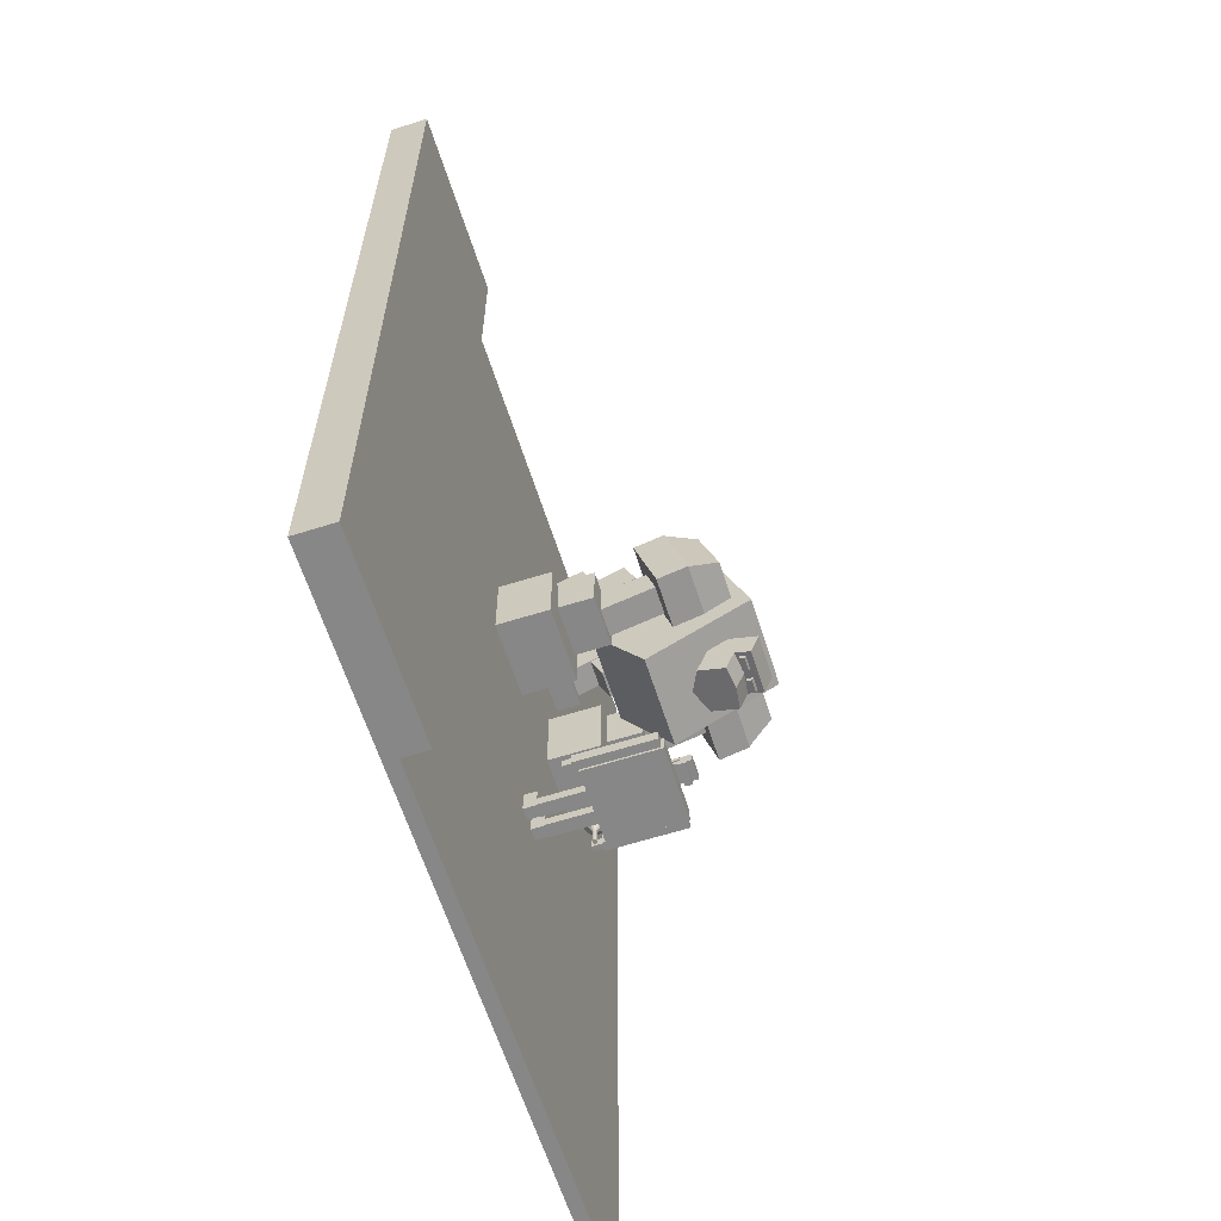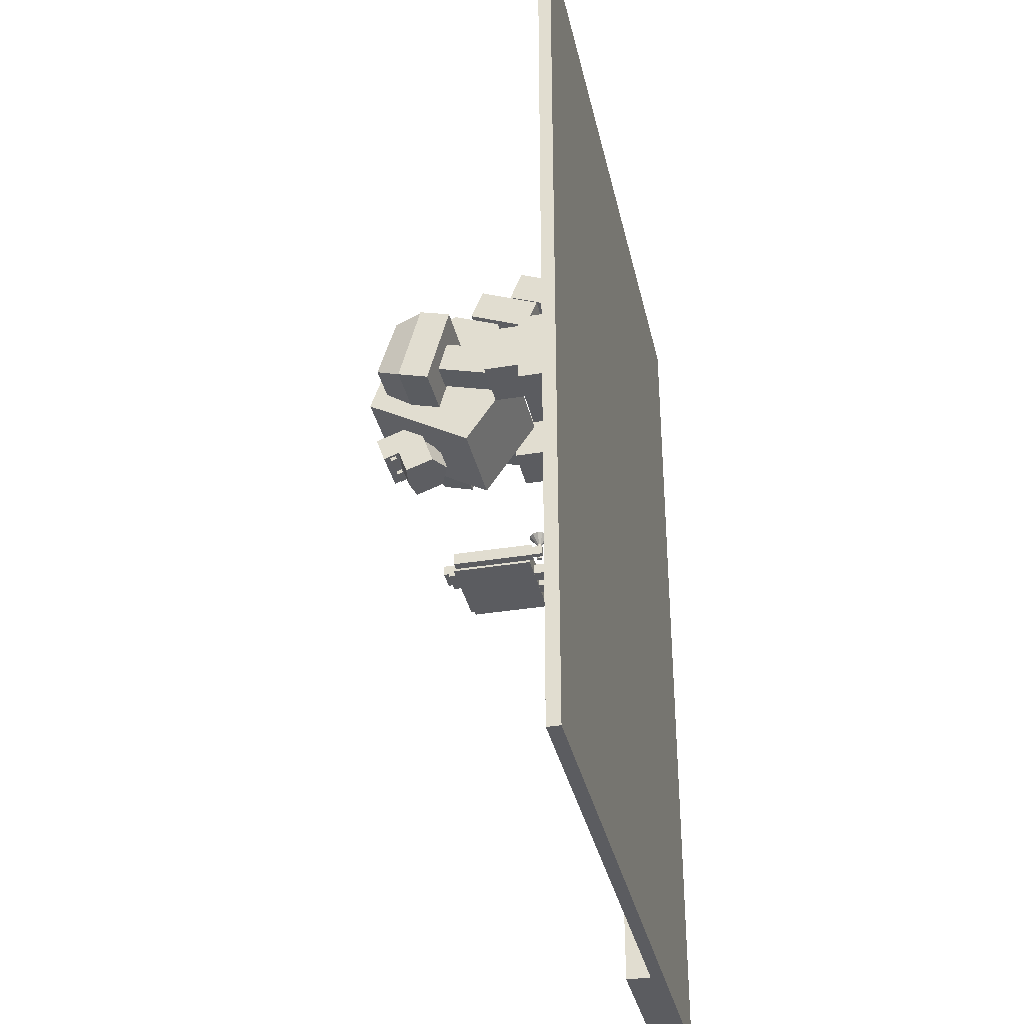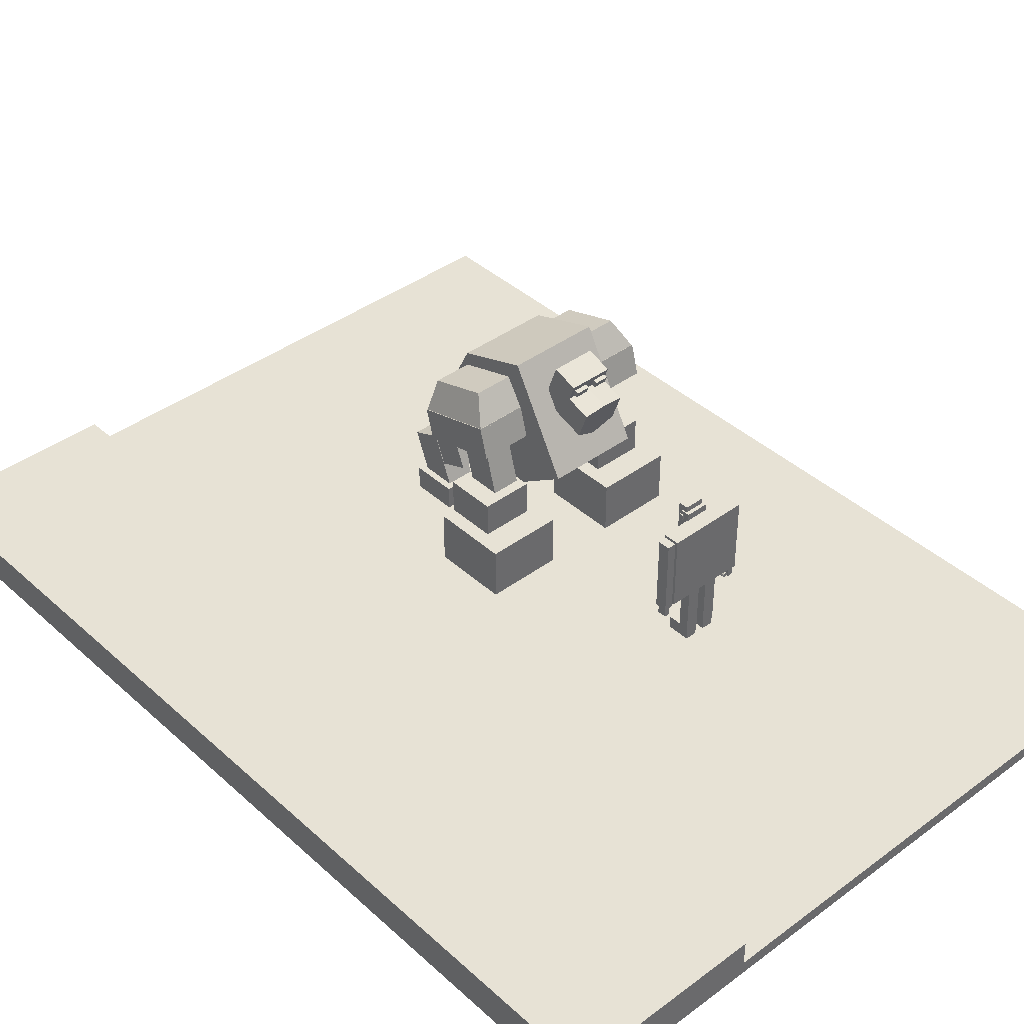
<metadata>
{"format":"obj","ext":"obj","renderer":"f3d","projection":"perspective","resolution":1024,"background":"white","views":[{"elev":-62.6,"azim":107.7,"up":"+Z"},{"elev":-35.1,"azim":-77.6,"up":"+Z"},{"elev":40.3,"azim":137.8,"up":"+Y"}]}
</metadata>
<code>
o Cube.040_Cube.045
v -6.694 -0.3215 16.34
v -6.694 0.01867 16.34
v -6.694 -0.3215 -8.353
v -6.694 0.01867 -8.353
v 11.85 -0.3215 16.34
v 11.85 0.01867 16.34
v 11.85 -0.3215 -8.353
v 11.85 0.01867 -8.353
v 6.901 -0.3215 -8.353
v 6.901 0.01867 -8.353
v 6.901 -0.3215 16.34
v 6.901 0.01867 16.34
v 6.901 0.6702 -8.353
v 11.85 0.6702 -8.353
v 11.85 0.6702 16.34
v 6.901 0.6702 16.34
f 1 2 4 3
f 9 10 8 7
f 7 8 6 5
f 11 12 2 1
f 9 7 5 11
f 10 4 2 12
f 8 10 13 14
f 3 9 11 1
f 5 6 12 11
f 3 4 10 9
f 14 13 16 15
f 10 12 16 13
f 6 8 14 15
f 12 6 15 16
o Cube.019_Cube.022
v -3.005 0.02138 6.256
v -3.005 1.407 6.256
v -3.005 0.02138 4.256
v -3.005 1.407 4.256
v -1.005 0.02138 6.256
v -1.005 1.407 6.256
v -1.005 0.02138 4.256
v -1.005 1.407 4.256
f 17 18 20 19
f 19 20 24 23
f 23 24 22 21
f 21 22 18 17
f 19 23 21 17
f 24 20 18 22
o Cube.022_Cube.025
v -2.677 1.461 6.239
v -2.677 2.381 6.239
v -2.677 1.461 4.919
v -2.677 2.381 4.919
v -1.329 1.461 6.239
v -1.329 2.381 6.239
v -1.329 1.461 4.919
v -1.329 2.381 4.919
f 25 26 28 27
f 27 28 32 31
f 31 32 30 29
f 29 30 26 25
f 27 31 29 25
f 32 28 26 30
o Cube.020_Cube.026
v -2.179 2.088 5.974
v -2.179 3.682 6.408
v -2.179 2.307 5.17
v -2.179 3.901 5.605
v -1.428 2.088 5.974
v -1.428 3.682 6.408
v -1.428 2.307 5.17
v -1.428 3.901 5.605
f 33 34 36 35
f 35 36 40 39
f 39 40 38 37
f 37 38 34 33
f 35 39 37 33
f 40 36 34 38
o Cube.021_Cube.027
v -2.677 3.376 6.997
v -2.677 4.173 7.215
v -2.677 3.936 4.942
v -2.677 4.733 5.159
v -1.329 3.376 6.997
v -1.329 4.173 7.215
v -1.329 3.936 4.942
v -1.329 4.733 5.159
f 41 42 44 43
f 43 44 48 47
f 47 48 46 45
f 45 46 42 41
f 43 47 45 41
f 48 44 42 46
o Cube.023_Cube.028
v -2.677 4.134 7.204
v -2.328 4.942 7.172
v -2.677 4.694 5.148
v -2.328 5.421 5.62
v -1.329 4.134 7.204
v -1.319 4.942 7.172
v -1.329 4.694 5.148
v -1.319 5.421 5.62
f 49 50 52 51
f 51 52 56 55
f 55 56 54 53
f 53 54 50 49
f 51 55 53 49
f 56 52 50 54
o Cube.024_Cube.029
v -1.276 1.836 5.795
v -1.276 5.247 7.231
v -1.276 3.19 3.809
v -1.276 5.901 5.336
v 1.173 1.836 5.795
v 1.173 5.247 7.231
v 1.173 3.19 3.809
v 1.173 5.901 5.336
v 1.173 3.549 8.088
v -1.276 3.549 8.088
v -1.276 2.341 7.613
v 1.173 2.341 7.613
f 57 67 66 58 60 59
f 59 60 64 63
f 63 64 62 65 68 61
f 61 68 67 57
f 59 63 61 57
f 64 60 58 62
f 66 65 62 58
f 67 68 65 66
o Cube.025_Cube.030
v -1.425 1.214 8.06
v -1.425 2.745 8.681
v -1.425 1.528 7.288
v -1.425 3.058 7.909
v -0.6743 1.214 8.06
v -0.6743 2.745 8.681
v -0.6743 1.528 7.288
v -0.6743 3.058 7.909
f 69 70 72 71
f 71 72 76 75
f 75 76 74 73
f 73 74 70 69
f 71 75 73 69
f 76 72 70 74
o Cube.026_Cube.031
v -1.425 0.1062 8.532
v -1.425 1.637 9.153
v -1.425 0.4194 7.76
v -1.425 1.95 8.382
v -0.6743 0.1062 8.532
v -0.6743 1.637 9.153
v -0.6743 0.4194 7.76
v -0.6743 1.95 8.382
f 77 78 80 79
f 79 80 84 83
f 83 84 82 81
f 81 82 78 77
f 79 83 81 77
f 84 80 78 82
o Cube.028_Cube.033
v -0.6282 4.729 5.023
v -0.6282 5.866 4.617
v -0.6282 4.5 4.381
v -0.6282 5.636 3.975
v 0.5372 4.729 5.023
v 0.5372 5.866 4.617
v 0.5372 4.5 4.381
v 0.5372 5.636 3.975
f 85 86 88 87
f 87 88 92 91
f 91 92 90 89
f 89 90 86 85
f 87 91 89 85
f 92 88 86 90
o Cube.029_Cube.034
v -0.6282 4.511 4.399
v -0.6282 5.232 4.141
v -0.6282 4.282 3.757
v -0.6282 5.003 3.5
v 0.5372 4.515 4.397
v 0.5372 5.232 4.141
v 0.5372 4.286 3.756
v 0.5372 5.003 3.5
v -0.04549 4.013 3.853
v -0.04549 5.085 3.47
v -0.04549 4.242 4.495
v -0.04549 5.314 4.112
f 93 94 96 95
f 101 102 100 99
f 99 100 98 97
f 103 104 94 93
f 101 99 97 103
f 102 96 94 104
f 100 102 104 98
f 95 101 103 93
f 97 98 104 103
f 95 96 102 101
o Cube.030_Cube.035
v -0.5557 5.41 4.3
v -0.5557 5.562 4.247
v -0.5557 5.298 3.981
v -0.5557 5.45 3.928
v -0.1993 5.41 4.3
v -0.1993 5.562 4.247
v -0.1993 5.298 3.981
v -0.1993 5.45 3.928
f 105 106 108 107
f 107 108 112 111
f 111 112 110 109
f 109 110 106 105
f 107 111 109 105
f 112 108 106 110
o Cube.031_Cube.036
v 0.07 5.41 4.3
v 0.07 5.562 4.247
v 0.07 5.298 3.981
v 0.07 5.45 3.928
v 0.4264 5.41 4.3
v 0.4264 5.562 4.247
v 0.4264 5.298 3.981
v 0.4264 5.45 3.928
f 113 114 116 115
f 115 116 120 119
f 119 120 118 117
f 117 118 114 113
f 115 119 117 113
f 120 116 114 118
o Cube.032_Cube.037
v 2.905 0.02138 6.256
v 2.905 1.407 6.256
v 2.905 0.02138 4.256
v 2.905 1.407 4.256
v 0.9047 0.02138 6.256
v 0.9047 1.407 6.256
v 0.9047 0.02138 4.256
v 0.9047 1.407 4.256
f 121 123 124 122
f 123 127 128 124
f 127 125 126 128
f 125 121 122 126
f 123 121 125 127
f 128 126 122 124
o Cube.033_Cube.038
v 2.576 1.461 6.239
v 2.576 2.381 6.239
v 2.576 1.461 4.919
v 2.576 2.381 4.919
v 1.228 1.461 6.239
v 1.228 2.381 6.239
v 1.228 1.461 4.919
v 1.228 2.381 4.919
f 129 131 132 130
f 131 135 136 132
f 135 133 134 136
f 133 129 130 134
f 131 129 133 135
f 136 134 130 132
o Cube.034_Cube.039
v 2.078 2.088 5.974
v 2.078 3.682 6.408
v 2.078 2.307 5.17
v 2.078 3.901 5.605
v 1.327 2.088 5.974
v 1.327 3.682 6.408
v 1.327 2.307 5.17
v 1.327 3.901 5.605
f 137 139 140 138
f 139 143 144 140
f 143 141 142 144
f 141 137 138 142
f 139 137 141 143
f 144 142 138 140
o Cube.035_Cube.040
v 2.576 3.376 6.997
v 2.576 4.173 7.215
v 2.576 3.936 4.942
v 2.576 4.733 5.159
v 1.228 3.376 6.997
v 1.228 4.173 7.215
v 1.228 3.936 4.942
v 1.228 4.733 5.159
f 145 147 148 146
f 147 151 152 148
f 151 149 150 152
f 149 145 146 150
f 147 145 149 151
f 152 150 146 148
o Cube.036_Cube.041
v 2.576 4.134 7.204
v 2.228 4.942 7.172
v 2.576 4.694 5.148
v 2.228 5.421 5.62
v 1.228 4.134 7.204
v 1.218 4.942 7.172
v 1.228 4.694 5.148
v 1.218 5.421 5.62
f 153 155 156 154
f 155 159 160 156
f 159 157 158 160
f 157 153 154 158
f 155 153 157 159
f 160 158 154 156
o Cube.037_Cube.042
v 1.325 1.214 8.06
v 1.325 2.745 8.681
v 1.325 1.528 7.288
v 1.325 3.058 7.909
v 0.5736 1.214 8.06
v 0.5736 2.745 8.681
v 0.5736 1.528 7.288
v 0.5736 3.058 7.909
f 161 163 164 162
f 163 167 168 164
f 167 165 166 168
f 165 161 162 166
f 163 161 165 167
f 168 166 162 164
o Cube.038_Cube.043
v 1.325 0.1062 8.532
v 1.325 1.637 9.153
v 1.325 0.4194 7.76
v 1.325 1.95 8.382
v 0.5736 0.1062 8.532
v 0.5736 1.637 9.153
v 0.5736 0.4194 7.76
v 0.5736 1.95 8.382
f 169 171 172 170
f 171 175 176 172
f 175 173 174 176
f 173 169 170 174
f 171 169 173 175
f 176 174 170 172
o Cube.027_Cube.032
v -1.6 -0.01422 8.903
v -1.6 0.6506 8.903
v -1.6 -0.01422 7.688
v -1.6 0.6506 7.688
v -0.609 -0.01422 8.903
v -0.609 0.6506 8.903
v -0.609 -0.01422 7.688
v -0.609 0.6506 7.688
f 177 178 180 179
f 179 180 184 183
f 183 184 182 181
f 181 182 178 177
f 179 183 181 177
f 184 180 178 182
o Cube.039_Cube.044
v 1.499 -0.01422 8.903
v 1.499 0.6506 8.903
v 1.499 -0.01422 7.688
v 1.499 0.6506 7.688
v 0.5083 -0.01422 8.903
v 0.5083 0.6506 8.903
v 0.5083 -0.01422 7.688
v 0.5083 0.6506 7.688
f 185 187 188 186
f 187 191 192 188
f 191 189 190 192
f 189 185 186 190
f 187 185 189 191
f 192 190 186 188
o Cube_Cube.001
v -1 1.539 -0.2159
v -1 3.539 -0.2159
v 1 1.539 -0.2159
v 1 3.539 -0.2159
v -1 1.539 0.2159
v -1 3.539 0.2159
v 1 1.539 0.2159
v 1 3.539 0.2159
f 193 194 196 195
f 195 196 200 199
f 199 200 198 197
f 197 198 194 193
f 195 199 197 193
f 200 196 194 198
o Cube.001_Cube.003
v -0.267 2.728 0.2107
v -0.267 3.983 0.2107
v 0.267 2.728 0.2107
v 0.267 3.983 0.2107
v -0.267 2.728 0.465
v -0.267 3.983 0.465
v 0.267 2.728 0.465
v 0.267 3.983 0.465
f 201 202 204 203
f 203 204 208 207
f 207 208 206 205
f 205 206 202 201
f 203 207 205 201
f 208 204 202 206
o Cube.002_Cube.004
v 1.005 1.442 -0.156
v 1.005 3.474 -0.156
v 1.234 1.442 -0.156
v 1.234 3.474 -0.156
v 1.005 1.442 0.159
v 1.005 3.474 0.159
v 1.234 1.442 0.159
v 1.234 3.474 0.159
f 209 210 212 211
f 211 212 216 215
f 215 216 214 213
f 213 214 210 209
f 211 215 213 209
f 216 212 210 214
o Cube.003_Cube.005
v -1.229 1.442 -0.156
v -1.229 3.474 -0.156
v -0.9997 1.442 -0.156
v -0.9997 3.474 -0.156
v -1.229 1.442 0.159
v -1.229 3.474 0.159
v -0.9997 1.442 0.159
v -0.9997 3.474 0.159
f 217 218 220 219
f 219 220 224 223
f 223 224 222 221
f 221 222 218 217
f 219 223 221 217
f 224 220 218 222
o Cube.004_Cube.006
v 0.1146 0.339 -0.2116
v 0.1146 1.862 -0.2116
v 0.4555 0.339 -0.2116
v 0.4555 1.862 -0.2116
v 0.1146 0.339 0.05302
v 0.1146 1.862 0.05302
v 0.4555 0.339 0.05302
v 0.4555 1.862 0.05302
f 225 226 228 227
f 227 228 232 231
f 231 232 230 229
f 229 230 226 225
f 227 231 229 225
f 232 228 226 230
o Cube.005_Cube.007
v -0.4585 0.339 -0.2116
v -0.4585 1.862 -0.2116
v -0.1177 0.339 -0.2116
v -0.1177 1.862 -0.2116
v -0.4585 0.339 0.05302
v -0.4585 1.862 0.05302
v -0.1177 0.339 0.05302
v -0.1177 1.862 0.05302
f 233 234 236 235
f 235 236 240 239
f 239 240 238 237
f 237 238 234 233
f 235 239 237 233
f 240 236 234 238
o Cube.006_Cube.008
v -1.182 1.18 -0.1163
v -1.182 1.517 -0.1163
v -1.047 1.18 -0.1163
v -1.047 1.517 -0.1163
v -1.182 1.18 0.1193
v -1.182 1.517 0.1193
v -1.047 1.18 0.1193
v -1.047 1.517 0.1193
f 241 242 244 243
f 243 244 248 247
f 247 248 246 245
f 245 246 242 241
f 243 247 245 241
f 248 244 242 246
o Cube.007_Cube.009
v 1.049 1.18 -0.1163
v 1.049 1.517 -0.1163
v 1.185 1.18 -0.1163
v 1.185 1.517 -0.1163
v 1.049 1.18 0.1193
v 1.049 1.517 0.1193
v 1.185 1.18 0.1193
v 1.185 1.517 0.1193
f 249 250 252 251
f 251 252 256 255
f 255 256 254 253
f 253 254 250 249
f 251 255 253 249
f 256 252 250 254
o Cube.008_Cube.010
v 0.1233 0.01624 -0.2006
v 0.1233 0.3534 -0.2006
v 0.4346 0.01624 -0.2006
v 0.4346 0.3534 -0.2006
v 0.1233 0.01624 0.4055
v 0.1233 0.3534 0.4055
v 0.4346 0.01624 0.4055
v 0.4346 0.3534 0.4055
f 257 258 260 259
f 259 260 264 263
f 263 264 262 261
f 261 262 258 257
f 259 263 261 257
f 264 260 258 262
o Cube.009_Cube.012
v -0.4523 0.01624 -0.2006
v -0.4523 0.3534 -0.2006
v -0.141 0.01624 -0.2006
v -0.141 0.3534 -0.2006
v -0.4523 0.01624 0.4055
v -0.4523 0.3534 0.4055
v -0.141 0.01624 0.4055
v -0.141 0.3534 0.4055
f 265 266 268 267
f 267 268 272 271
f 271 272 270 269
f 269 270 266 265
f 267 271 269 265
f 272 268 266 270
o Cube.010_Cube.013
v 0.06825 3.537 0.4696
v 0.06825 3.693 0.4696
v 0.2035 3.537 0.4696
v 0.2035 3.693 0.4696
v 0.06825 3.537 0.5091
v 0.06825 3.693 0.5091
v 0.2035 3.537 0.5091
v 0.2035 3.693 0.5091
f 273 274 276 275
f 275 276 280 279
f 279 280 278 277
f 277 278 274 273
f 275 279 277 273
f 280 276 274 278
o Cube.011_Cube.014
v -0.2 3.537 0.4696
v -0.2 3.693 0.4696
v -0.06475 3.537 0.4696
v -0.06475 3.693 0.4696
v -0.2 3.537 0.5091
v -0.2 3.693 0.5091
v -0.06475 3.537 0.5091
v -0.06475 3.693 0.5091
f 281 282 284 283
f 283 284 288 287
f 287 288 286 285
f 285 286 282 281
f 283 287 285 281
f 288 284 282 286
o Cube.012_Cube.015
v -0.06794 3.2 0.4128
v -0.06794 3.434 0.4128
v 0.06731 3.2 0.4128
v 0.06731 3.434 0.4128
v -0.06794 3.2 0.566
v -0.06794 3.434 0.566
v 0.06731 3.2 0.566
v 0.06731 3.434 0.566
f 289 290 292 291
f 291 292 296 295
f 295 296 294 293
f 293 294 290 289
f 291 295 293 289
f 296 292 290 294
o Cube.013_Cube.016
v 0.1675 3.537 0.3047
v 0.1675 3.693 0.3047
v 0.3027 3.537 0.3047
v 0.3027 3.693 0.3047
v 0.1675 3.537 0.401
v 0.1675 3.693 0.401
v 0.3027 3.537 0.401
v 0.3027 3.693 0.401
f 297 298 300 299
f 299 300 304 303
f 303 304 302 301
f 301 302 298 297
f 299 303 301 297
f 304 300 298 302
o Cube.014_Cube.017
v -0.3112 3.537 0.3047
v -0.3112 3.693 0.3047
v -0.176 3.537 0.3047
v -0.176 3.693 0.3047
v -0.3112 3.537 0.401
v -0.3112 3.693 0.401
v -0.176 3.537 0.401
v -0.176 3.693 0.401
f 305 306 308 307
f 307 308 312 311
f 311 312 310 309
f 309 310 306 305
f 307 311 309 305
f 312 308 306 310
o Cube.015_Cube.018
v -0.3028 3.654 0.1112
v -0.3028 3.835 0.1112
v 0.3033 3.654 0.1112
v 0.3033 3.835 0.1112
v -0.3028 3.654 0.2711
v -0.3028 3.835 0.2711
v 0.3033 3.654 0.2711
v 0.3033 3.835 0.2711
v -0.3028 3.745 0.1112
v 0.3033 3.745 0.1112
v 0.3033 3.745 0.2711
v -0.3028 3.745 0.2711
v 0.3033 3.835 0.3491
v -0.3028 3.835 0.3491
v 0.3033 3.745 0.3491
v -0.3028 3.745 0.3491
f 321 314 316 322
f 322 316 320 323
f 324 323 327 328
f 324 318 314 321
f 315 319 317 313
f 320 316 314 318
f 317 324 321 313
f 319 323 324 317
f 315 322 323 319
f 313 321 322 315
f 327 325 326 328
f 318 324 328 326
f 323 320 325 327
f 320 318 326 325
o Cylinder
v -0.9374 1.227 0.3834
v -0.9374 1.227 -0.121
v -0.9686 1.236 0.3834
v -0.9686 1.236 -0.121
v -0.9914 1.258 0.3834
v -0.9914 1.258 -0.121
v -0.9998 1.29 0.3834
v -0.9998 1.29 -0.121
v -0.9914 1.321 0.3834
v -0.9914 1.321 -0.121
v -0.9686 1.344 0.3834
v -0.9686 1.344 -0.121
v -0.9374 1.352 0.3834
v -0.9374 1.352 -0.121
v -0.9062 1.344 0.3834
v -0.9062 1.344 -0.121
v -0.8834 1.321 0.3834
v -0.8834 1.321 -0.121
v -0.875 1.29 0.3834
v -0.875 1.29 -0.121
v -0.8834 1.258 0.3834
v -0.8834 1.258 -0.121
v -0.9062 1.236 0.3834
v -0.9062 1.236 -0.121
v -0.9374 1.227 0.3013
v -0.9686 1.236 0.3013
v -0.9686 1.236 -0.121
v -0.9374 1.227 -0.121
v -0.9914 1.258 0.3013
v -0.9914 1.258 -0.121
v -0.9998 1.29 0.3013
v -0.9998 1.29 -0.121
v -0.9914 1.321 0.3013
v -0.9914 1.321 -0.121
v -0.9686 1.344 0.3013
v -0.9686 1.344 -0.121
v -0.9374 1.352 0.3013
v -0.9374 1.352 -0.121
v -0.9062 1.344 0.3013
v -0.9062 1.344 -0.121
v -0.8834 1.321 0.3013
v -0.8834 1.321 -0.121
v -0.875 1.29 0.3013
v -0.875 1.29 -0.121
v -0.8834 1.258 0.3013
v -0.8834 1.258 -0.121
v -0.9062 1.236 0.3013
v -0.9062 1.236 -0.121
v -0.9374 1.086 0.5451
v -1.039 1.113 0.5451
v -1.114 1.188 0.5451
v -1.141 1.29 0.5451
v -1.114 1.391 0.5451
v -1.039 1.466 0.5451
v -0.9374 1.493 0.5451
v -0.8356 1.466 0.5451
v -0.761 1.391 0.5451
v -0.7338 1.29 0.5451
v -0.761 1.188 0.5451
v -0.8356 1.113 0.5451
v -0.9374 1.035 0.5451
v -1.065 1.069 0.5451
v -1.158 1.162 0.5451
v -1.192 1.29 0.5451
v -1.158 1.417 0.5451
v -1.065 1.51 0.5451
v -0.9374 1.544 0.5451
v -0.8101 1.51 0.5451
v -0.7169 1.417 0.5451
v -0.6828 1.29 0.5451
v -0.7169 1.162 0.5451
v -0.8101 1.069 0.5451
v -0.9374 1.095 0.5167
v -1.035 1.121 0.5167
v -1.106 1.192 0.5167
v -1.132 1.29 0.5167
v -1.106 1.387 0.5167
v -1.035 1.458 0.5167
v -0.9374 1.484 0.5167
v -0.8403 1.458 0.5167
v -0.7692 1.387 0.5167
v -0.7432 1.29 0.5167
v -0.7692 1.192 0.5167
v -0.8403 1.121 0.5167
f 329 330 332 331
f 331 332 334 333
f 333 334 336 335
f 335 336 338 337
f 337 338 340 339
f 339 340 342 341
f 341 342 344 343
f 343 344 346 345
f 345 346 348 347
f 347 348 350 349
f 332 330 352 350 348 346 344 342 340 338 336 334
f 349 350 352 351
f 351 352 330 329
f 329 331 333 335 337 339 341 343 345 347 349 351
f 353 354 355 356
f 354 357 358 355
f 357 359 360 358
f 359 361 362 360
f 361 363 364 362
f 363 365 366 364
f 365 367 368 366
f 367 369 370 368
f 369 371 372 370
f 371 373 374 372
f 355 358 360 362 364 366 368 370 372 374 376 356
f 373 375 376 374
f 375 353 356 376
f 369 397 398 371
f 386 410 411 387
f 367 396 397 369
f 365 395 396 367
f 363 394 395 365
f 361 393 394 363
f 359 392 393 361
f 375 400 389 353
f 353 389 390 354
f 357 391 392 359
f 373 399 400 375
f 354 390 391 357
f 371 398 399 373
f 378 390 389 377
f 379 391 390 378
f 380 392 391 379
f 381 393 392 380
f 382 394 393 381
f 383 395 394 382
f 384 396 395 383
f 385 397 396 384
f 386 398 397 385
f 387 399 398 386
f 388 400 399 387
f 377 389 400 388
f 383 407 408 384
f 380 404 405 381
f 387 411 412 388
f 377 401 402 378
f 384 408 409 385
f 381 405 406 382
f 388 412 401 377
f 378 402 403 379
f 385 409 410 386
f 382 406 407 383
f 379 403 404 380
f 401 412 411 410 409 408 407 406 405 404 403 402
o Cube.016_Cube.019
v -0.1322 2.87 0.4217
v -0.1322 3.087 0.4217
v 0.1237 2.87 0.4217
v 0.1237 3.087 0.4217
v -0.06721 2.925 0.5017
v -0.06721 3.032 0.5017
v 0.05871 2.925 0.5017
v 0.05871 3.032 0.5017
v 0.1237 3.087 0.5091
v 0.1237 2.87 0.5091
v -0.1322 2.87 0.5091
v -0.1322 3.087 0.5091
v 0.05871 3.032 0.4672
v 0.05871 2.925 0.4672
v -0.06721 2.925 0.4672
v -0.06721 3.032 0.4672
v 0.05871 3.032 0.4213
v 0.05871 2.925 0.4213
v -0.06721 2.925 0.4213
v -0.06721 3.032 0.4213
f 413 414 416 415
f 415 416 421 422
f 419 420 425 426
f 423 424 414 413
f 415 422 423 413
f 421 416 414 424
f 420 419 422 421
f 419 417 423 422
f 418 420 421 424
f 417 418 424 423
f 418 417 427 428
f 417 419 426 427
f 420 418 428 425
f 430 429 432 431
o Cube.017_Cube.020
v -0.1558 3.588 0.5013
v -0.1558 3.642 0.5013
v -0.109 3.588 0.5013
v -0.109 3.642 0.5013
v -0.1558 3.588 0.515
v -0.1558 3.642 0.515
v -0.109 3.588 0.515
v -0.109 3.642 0.515
f 433 434 436 435
f 435 436 440 439
f 439 440 438 437
f 437 438 434 433
f 435 439 437 433
f 440 436 434 438
o Cube.018_Cube.021
v 0.1145 3.588 0.5013
v 0.1145 3.642 0.5013
v 0.1613 3.588 0.5013
v 0.1613 3.642 0.5013
v 0.1145 3.588 0.515
v 0.1145 3.642 0.515
v 0.1613 3.588 0.515
v 0.1613 3.642 0.515
f 441 442 444 443
f 443 444 448 447
f 447 448 446 445
f 445 446 442 441
f 443 447 445 441
f 448 444 442 446

</code>
